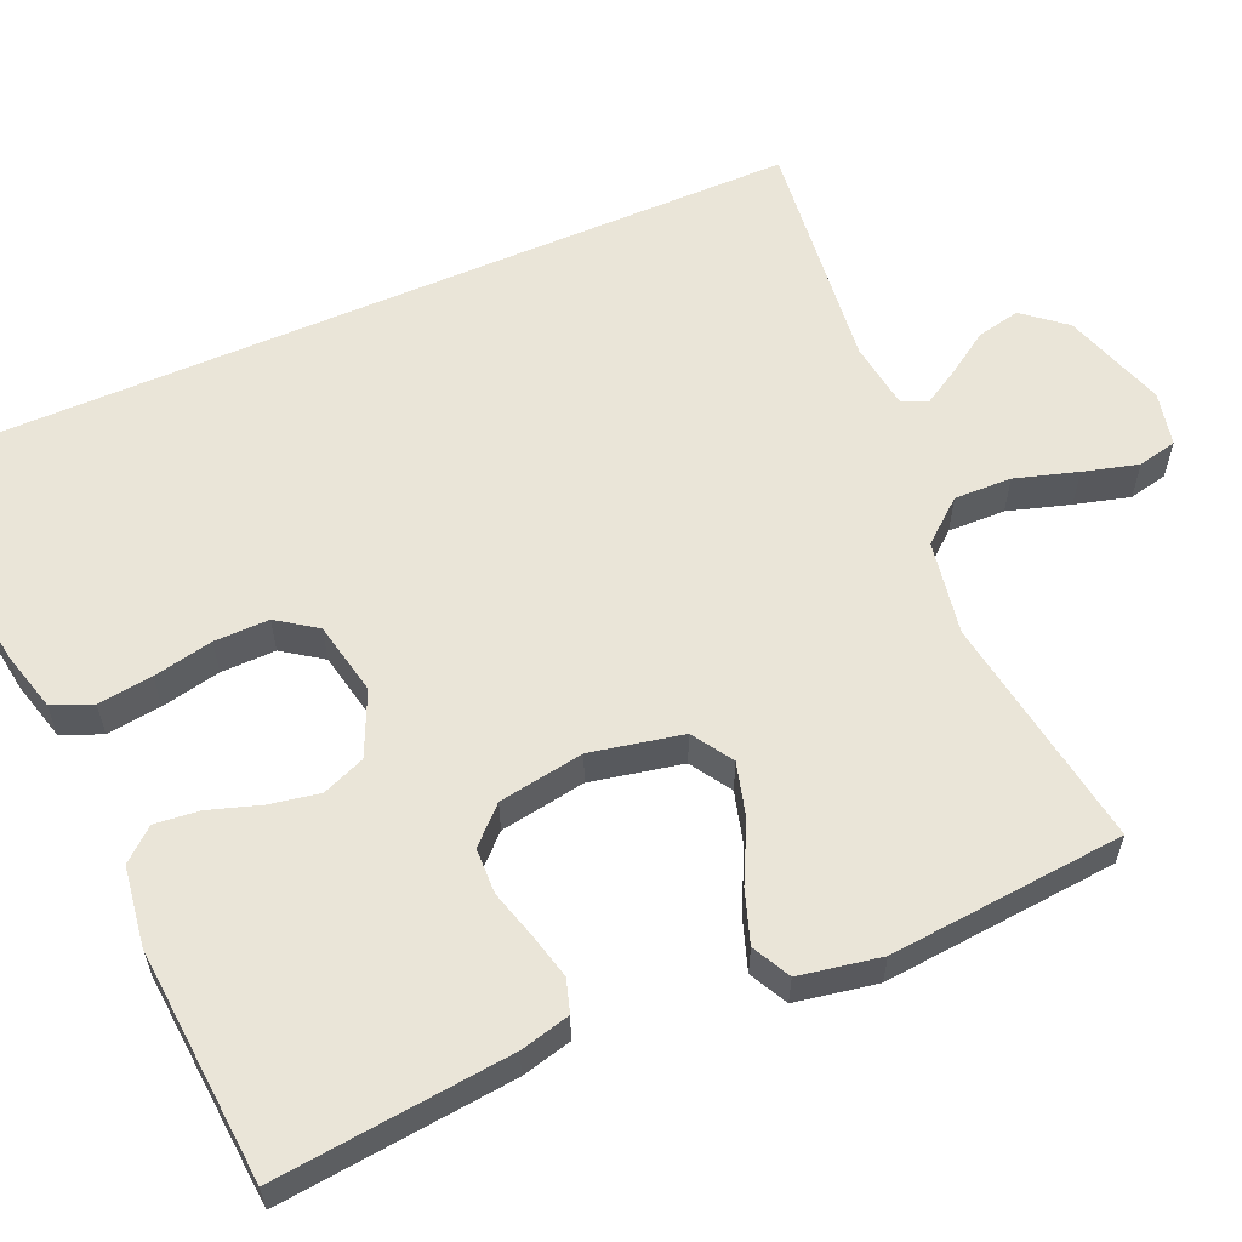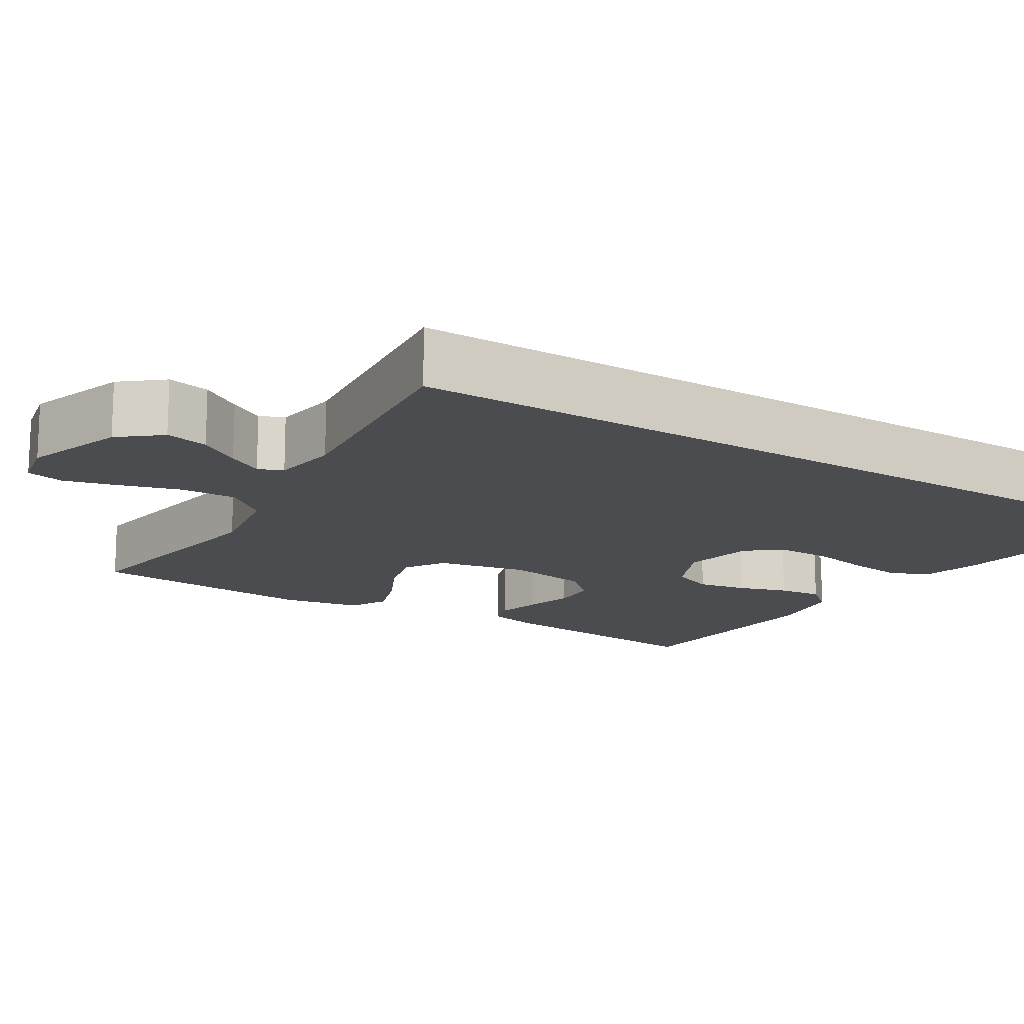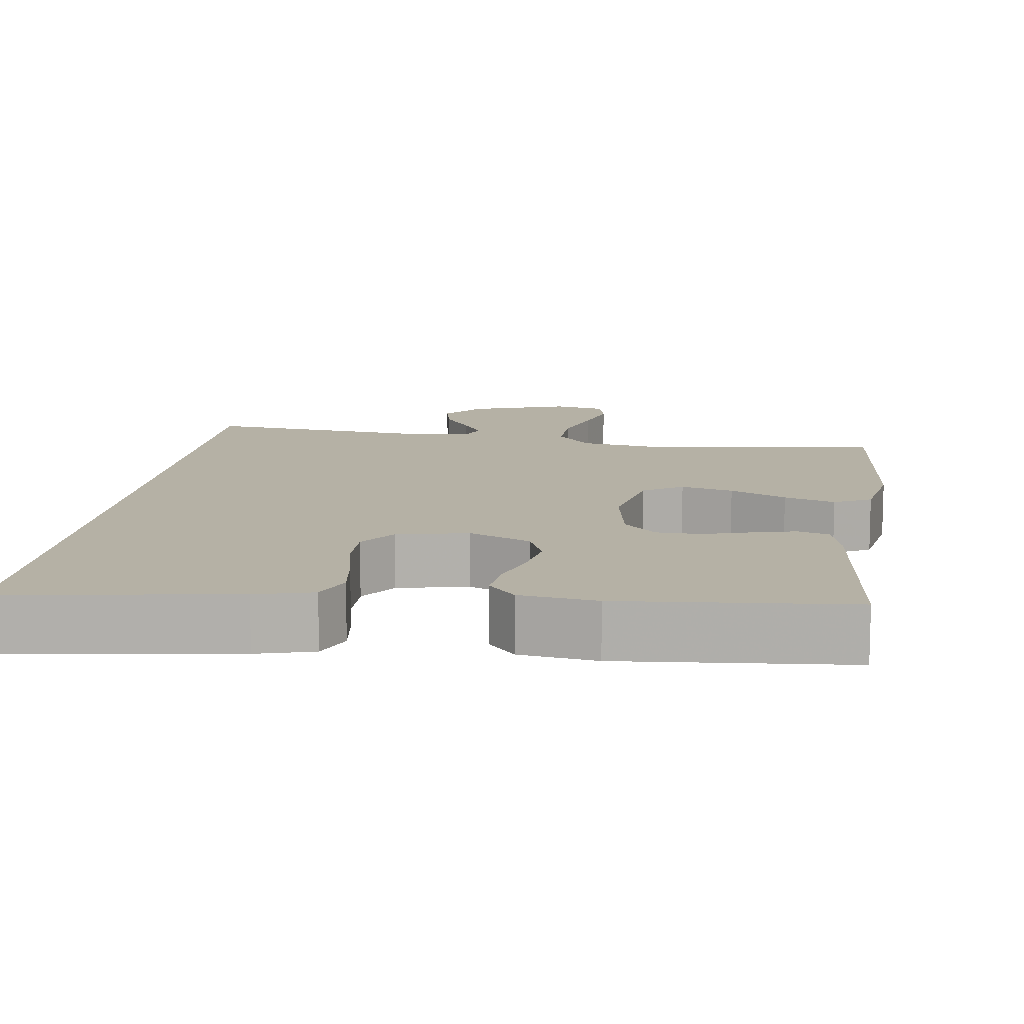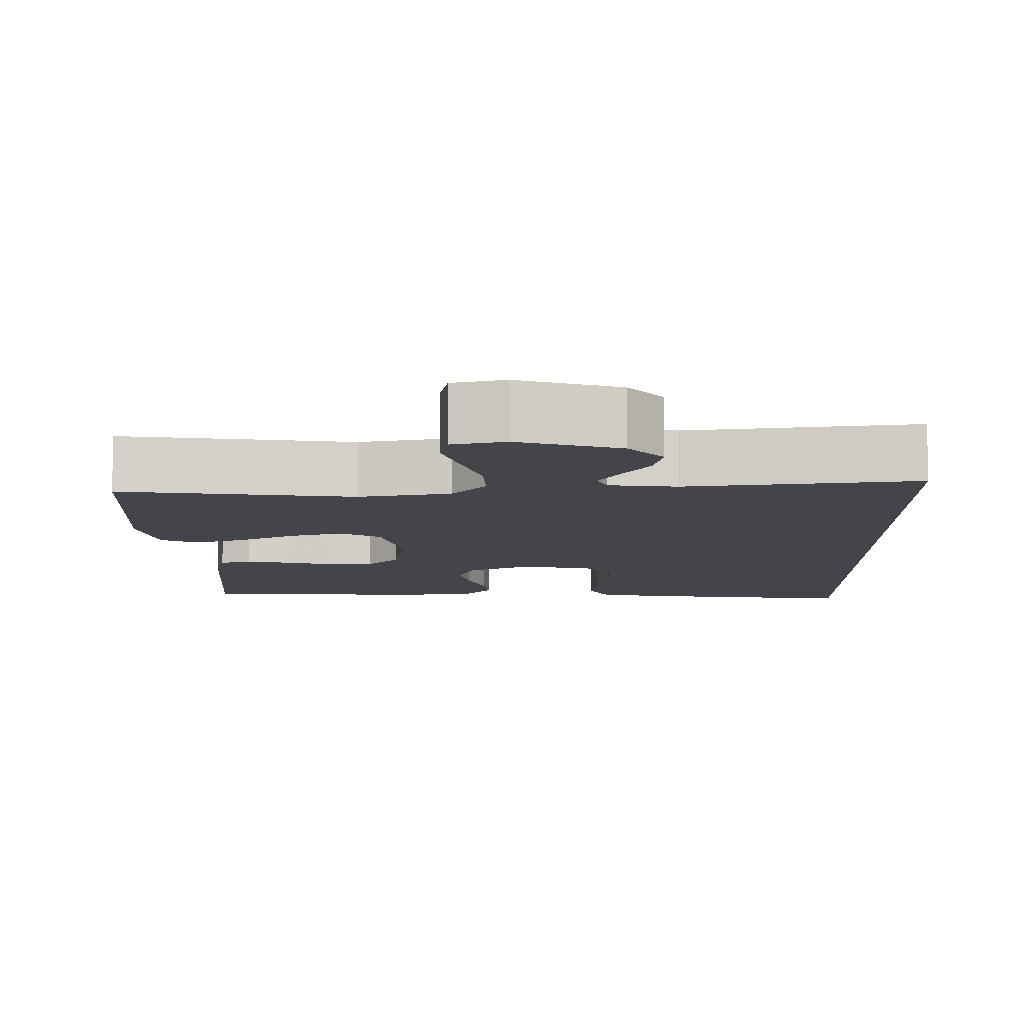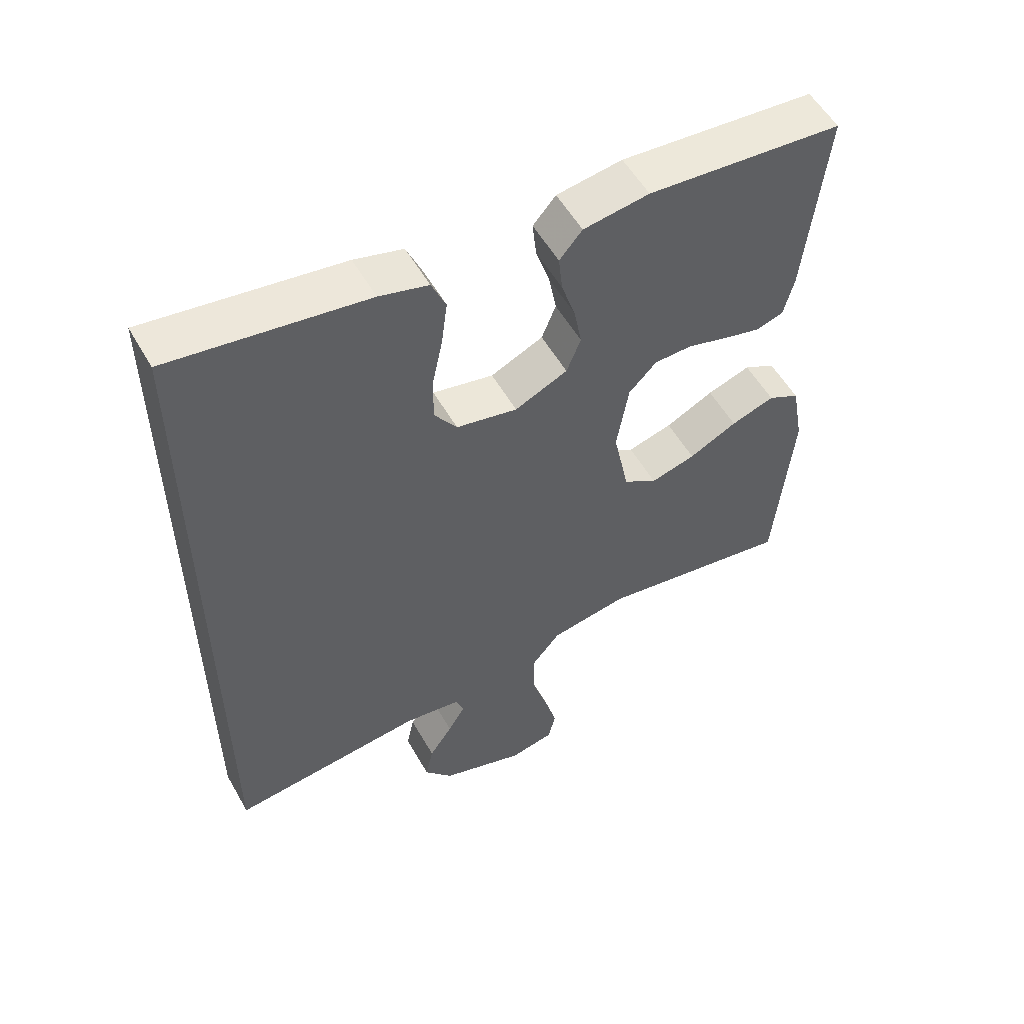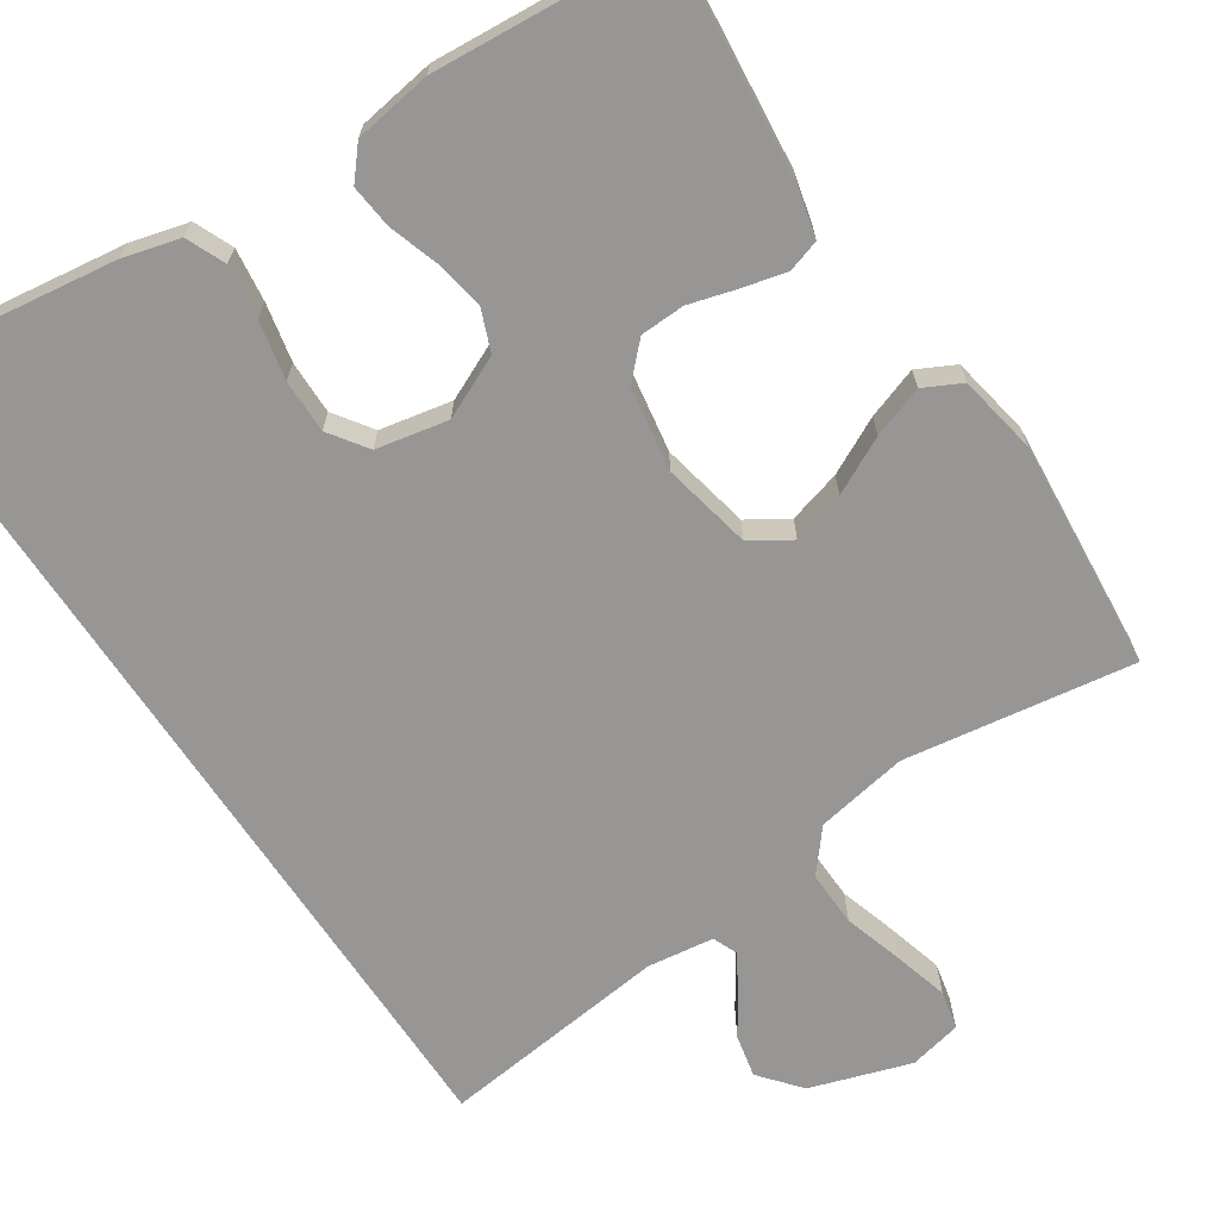
<metadata>
{"format":"obj","ext":"obj","renderer":"f3d","projection":"perspective","resolution":1024,"background":"white","views":[{"elev":59.1,"azim":66.4,"up":"+Y"},{"elev":-15.2,"azim":-122.1,"up":"+Y"},{"elev":11.8,"azim":7.6,"up":"+Y"},{"elev":-9.2,"azim":-178.7,"up":"+Y"},{"elev":54.9,"azim":-29.3,"up":"+Z"},{"elev":-67.9,"azim":33.6,"up":"+Y"}]}
</metadata>
<code>
v 0.5 0.07 0.5
v 0.469 0.07 0.2
v 0.453 0.07 0.136
v 0.411 0.07 0.123
v 0.354 0.07 0.137
v 0.291 0.07 0.155
v 0.233 0.07 0.153
v 0.19 0.07 0.109
v 0.172 0.07 0
v 0.196 0.07 -0.117
v 0.248 0.07 -0.15
v 0.317 0.07 -0.131
v 0.391 0.07 -0.094
v 0.458 0.07 -0.071
v 0.507 0.07 -0.096
v 0.526 0.07 -0.2
v 0.5 0.07 -0.5
v 0.2 0.07 -0.454
v 0.08 0.07 -0.475
v 0.035 0.07 -0.529
v 0.037 0.07 -0.602
v 0.061 0.07 -0.681
v 0.08 0.07 -0.751
v 0.069 0.07 -0.801
v 0 0.07 -0.816
v -0.131 0.07 -0.773
v -0.175 0.07 -0.72
v -0.163 0.07 -0.664
v -0.127 0.07 -0.61
v -0.1 0.07 -0.564
v -0.113 0.07 -0.532
v -0.2 0.07 -0.52
v -0.5 0.07 -0.554
v -0.5 0.07 0.587
v -0.2 0.07 0.545
v -0.125 0.07 0.525
v -0.103 0.07 0.474
v -0.112 0.07 0.404
v -0.128 0.07 0.328
v -0.129 0.07 0.258
v -0.094 0.07 0.208
v 0 0.07 0.189
v 0.081 0.07 0.226
v 0.103 0.07 0.281
v 0.091 0.07 0.345
v 0.07 0.07 0.41
v 0.064 0.07 0.467
v 0.099 0.07 0.508
v 0.2 0.07 0.523
v 0.5 0 0.5
v 0.469 0 0.2
v 0.453 0 0.136
v 0.411 0 0.123
v 0.354 0 0.137
v 0.291 0 0.155
v 0.233 0 0.153
v 0.19 0 0.109
v 0.172 0 0
v 0.196 0 -0.117
v 0.248 0 -0.15
v 0.317 0 -0.131
v 0.391 0 -0.094
v 0.458 0 -0.071
v 0.507 0 -0.096
v 0.526 0 -0.2
v 0.5 0 -0.5
v 0.2 0 -0.454
v 0.08 0 -0.475
v 0.035 0 -0.529
v 0.037 0 -0.602
v 0.061 0 -0.681
v 0.08 0 -0.751
v 0.069 0 -0.801
v 0 0 -0.816
v -0.131 0 -0.773
v -0.175 0 -0.72
v -0.163 0 -0.664
v -0.127 0 -0.61
v -0.1 0 -0.564
v -0.113 0 -0.532
v -0.2 0 -0.52
v -0.5 0 -0.554
v -0.5 0 0.587
v -0.2 0 0.545
v -0.125 0 0.525
v -0.103 0 0.474
v -0.112 0 0.404
v -0.128 0 0.328
v -0.129 0 0.258
v -0.094 0 0.208
v 0 0 0.189
v 0.081 0 0.226
v 0.103 0 0.281
v 0.091 0 0.345
v 0.07 0 0.41
v 0.064 0 0.467
v 0.099 0 0.508
v 0.2 0 0.523
f 45 46 47 48
f 44 45 48 49
f 43 44 49 1
f 36 37 38 39
f 34 35 36 39
f 32 33 34 39
f 32 39 40
f 31 32 40 41
f 26 27 28 29
f 26 29 30
f 25 26 30
f 24 25 30
f 21 22 23 24
f 21 24 30 31
f 15 16 17 18
f 15 18 19
f 12 13 14 15
f 11 12 15 19
f 10 11 19 20
f 3 4 5 6
f 1 2 3 6
f 43 1 6 7
f 42 43 7 8
f 41 42 8 9
f 20 21 31 41
f 9 10 20 41
f 97 96 95 94
f 98 97 94 93
f 50 98 93 92
f 88 87 86 85
f 88 85 84 83
f 88 83 82 81
f 89 88 81
f 90 89 81 80
f 78 77 76 75
f 79 78 75
f 79 75 74
f 79 74 73
f 73 72 71 70
f 80 79 73 70
f 67 66 65 64
f 68 67 64
f 64 63 62 61
f 68 64 61 60
f 69 68 60 59
f 55 54 53 52
f 55 52 51 50
f 56 55 50 92
f 57 56 92 91
f 58 57 91 90
f 90 80 70 69
f 90 69 59 58
f 1 50 51 2
f 2 51 52 3
f 3 52 53 4
f 4 53 54 5
f 5 54 55 6
f 6 55 56 7
f 7 56 57 8
f 8 57 58 9
f 9 58 59 10
f 10 59 60 11
f 11 60 61 12
f 12 61 62 13
f 13 62 63 14
f 14 63 64 15
f 15 64 65 16
f 16 65 66 17
f 17 66 67 18
f 18 67 68 19
f 19 68 69 20
f 20 69 70 21
f 21 70 71 22
f 22 71 72 23
f 23 72 73 24
f 24 73 74 25
f 25 74 75 26
f 26 75 76 27
f 27 76 77 28
f 28 77 78 29
f 29 78 79 30
f 30 79 80 31
f 31 80 81 32
f 32 81 82 33
f 33 82 83 34
f 34 83 84 35
f 35 84 85 36
f 36 85 86 37
f 37 86 87 38
f 38 87 88 39
f 39 88 89 40
f 40 89 90 41
f 41 90 91 42
f 42 91 92 43
f 43 92 93 44
f 44 93 94 45
f 45 94 95 46
f 46 95 96 47
f 47 96 97 48
f 48 97 98 49
f 49 98 50 1

</code>
